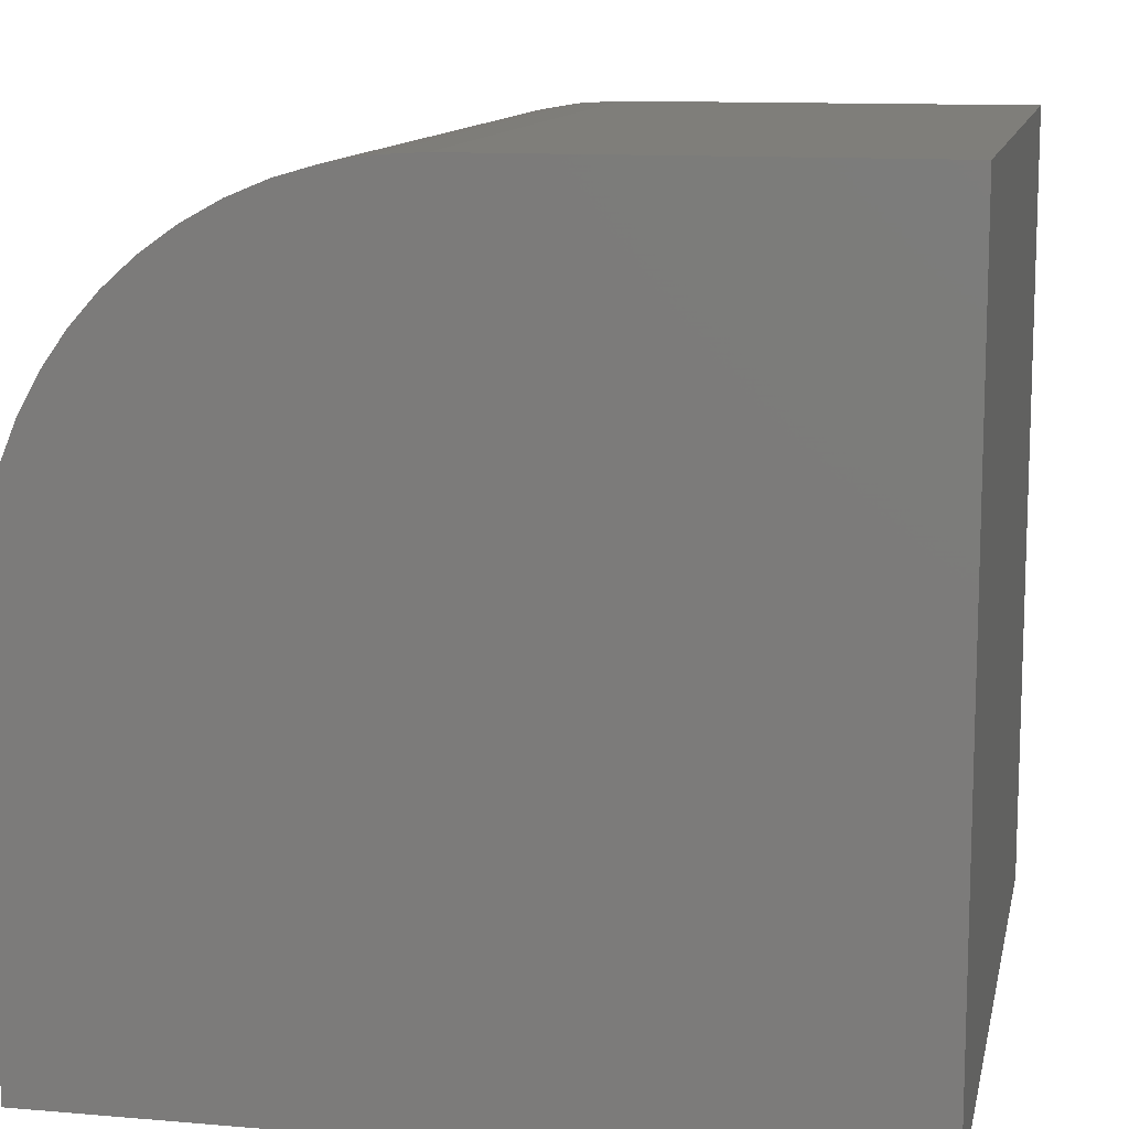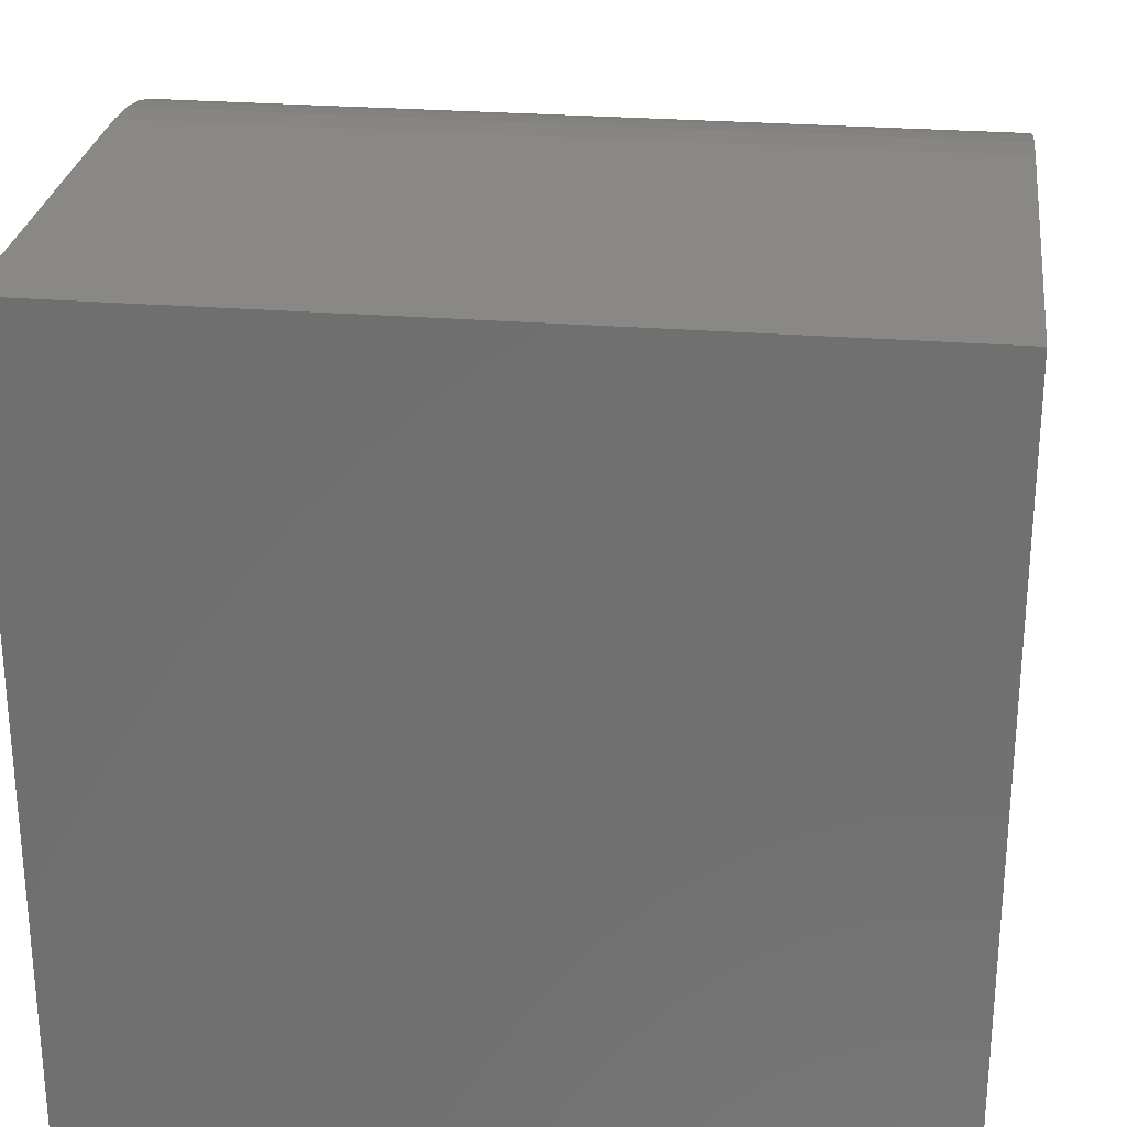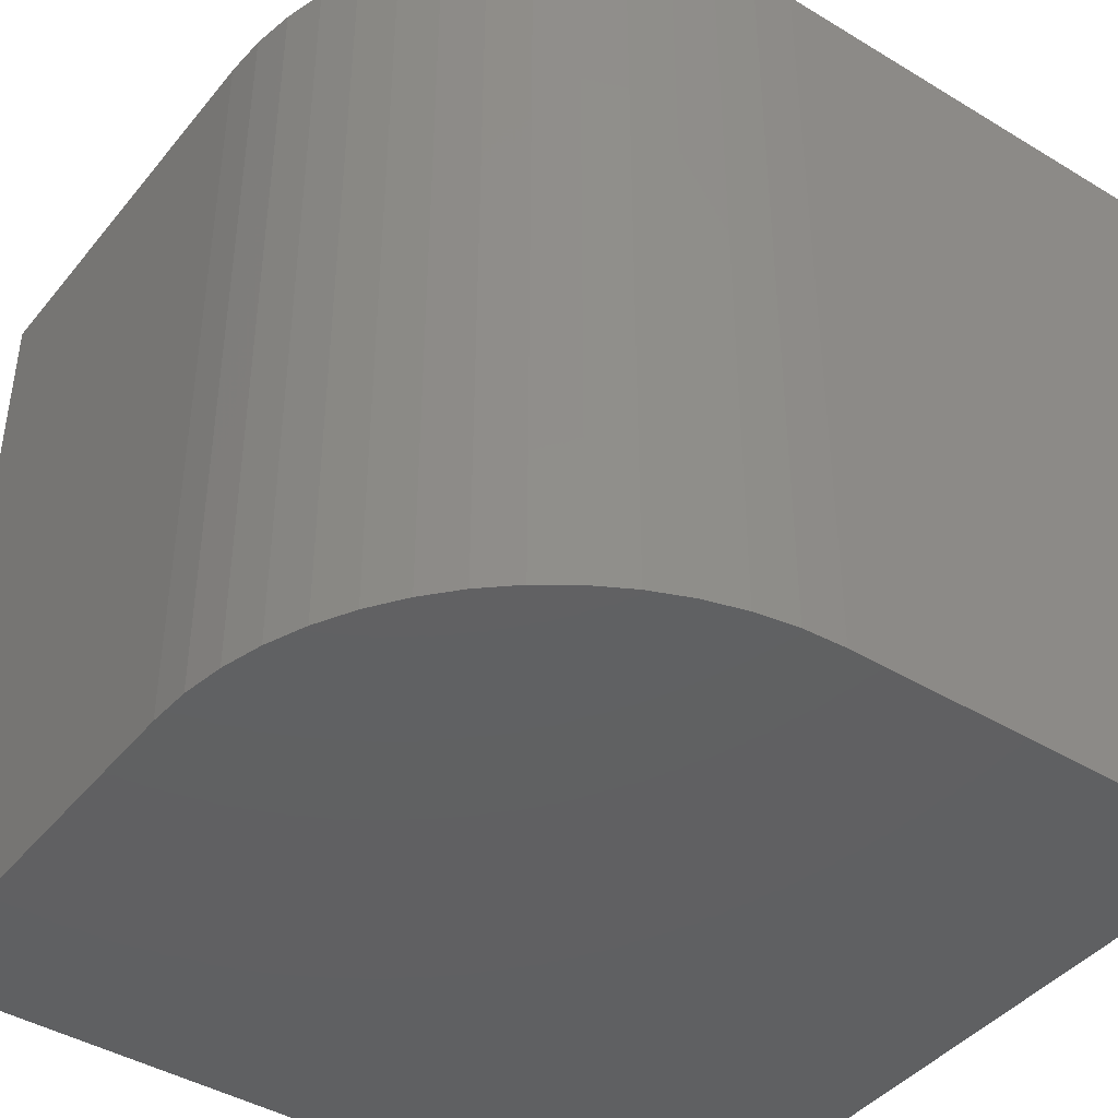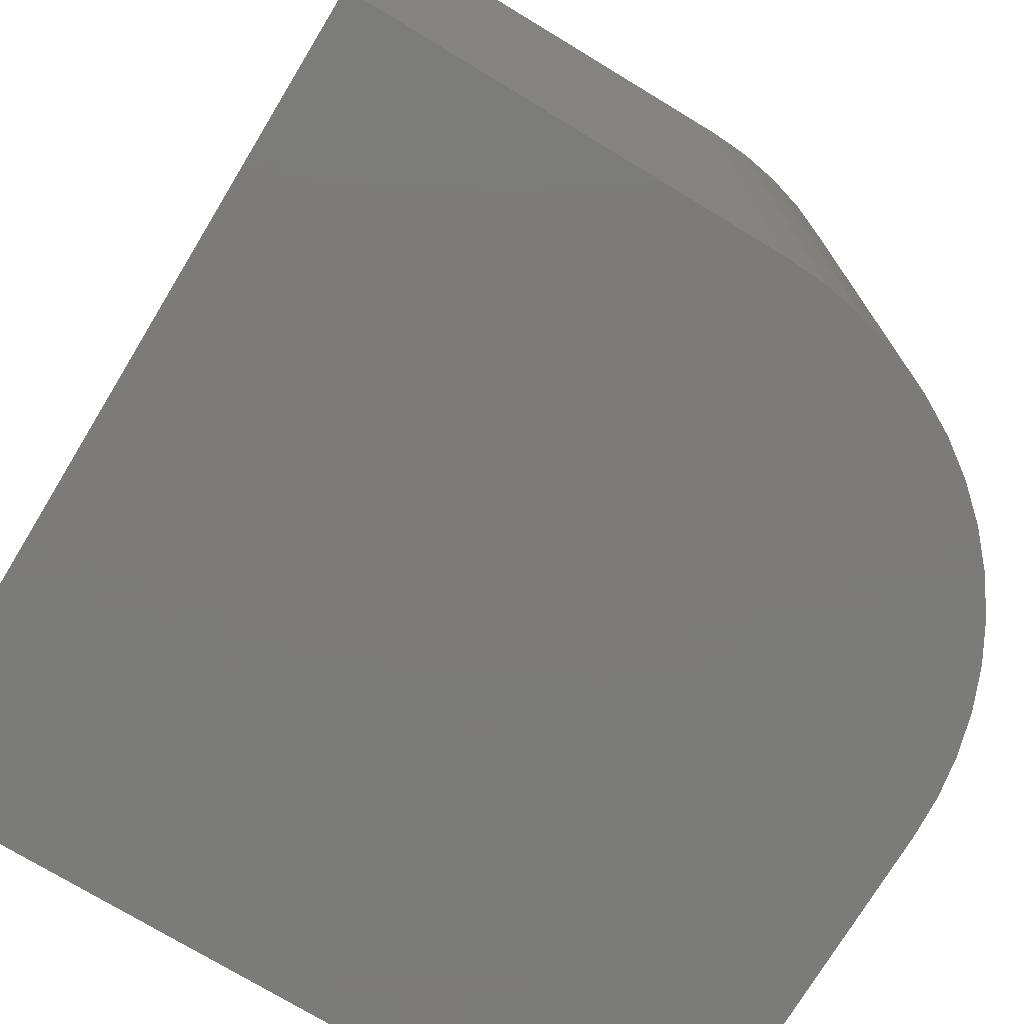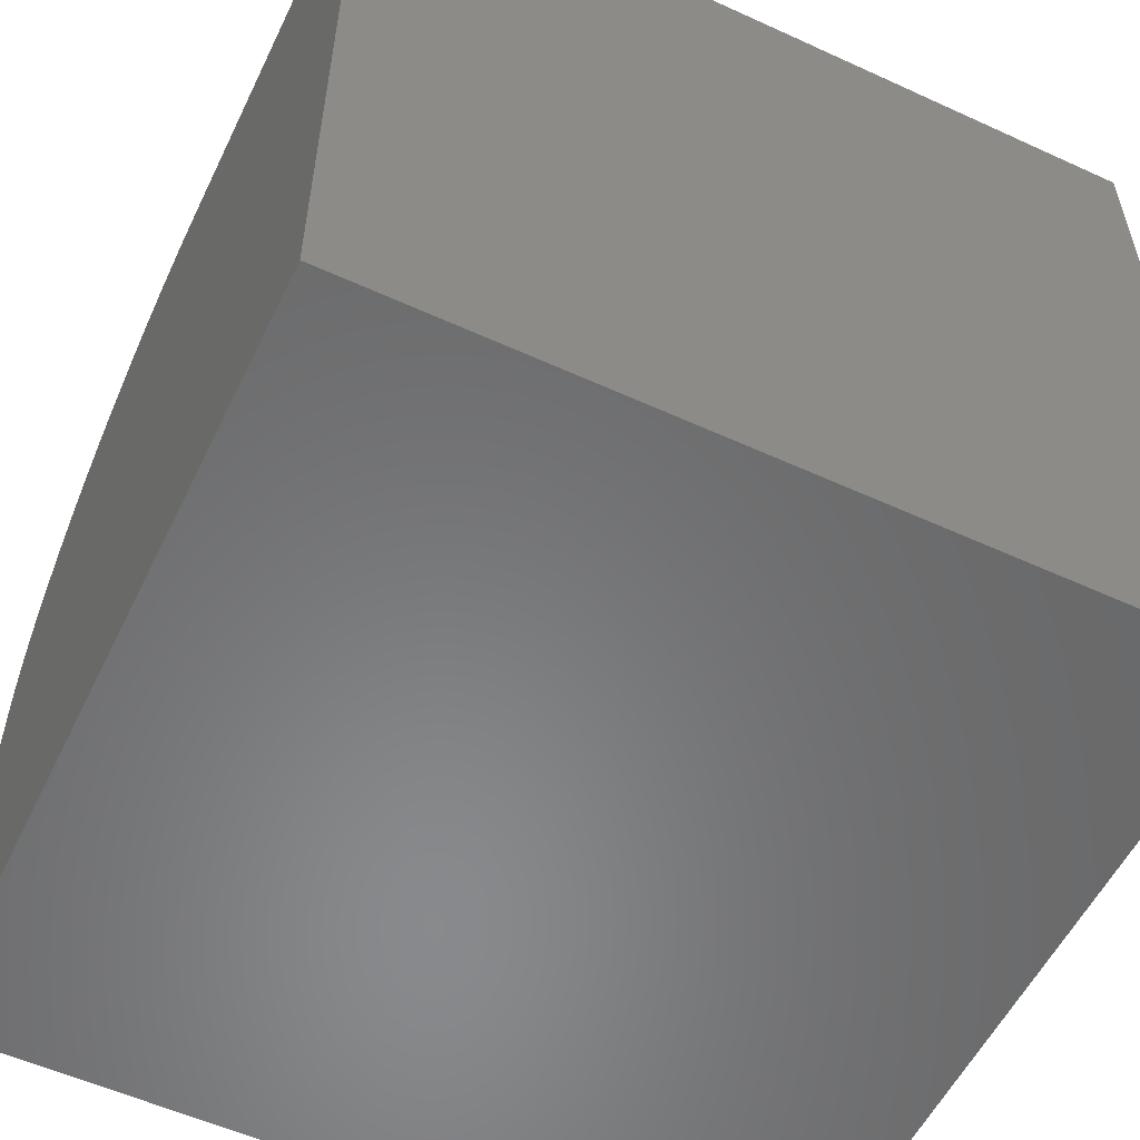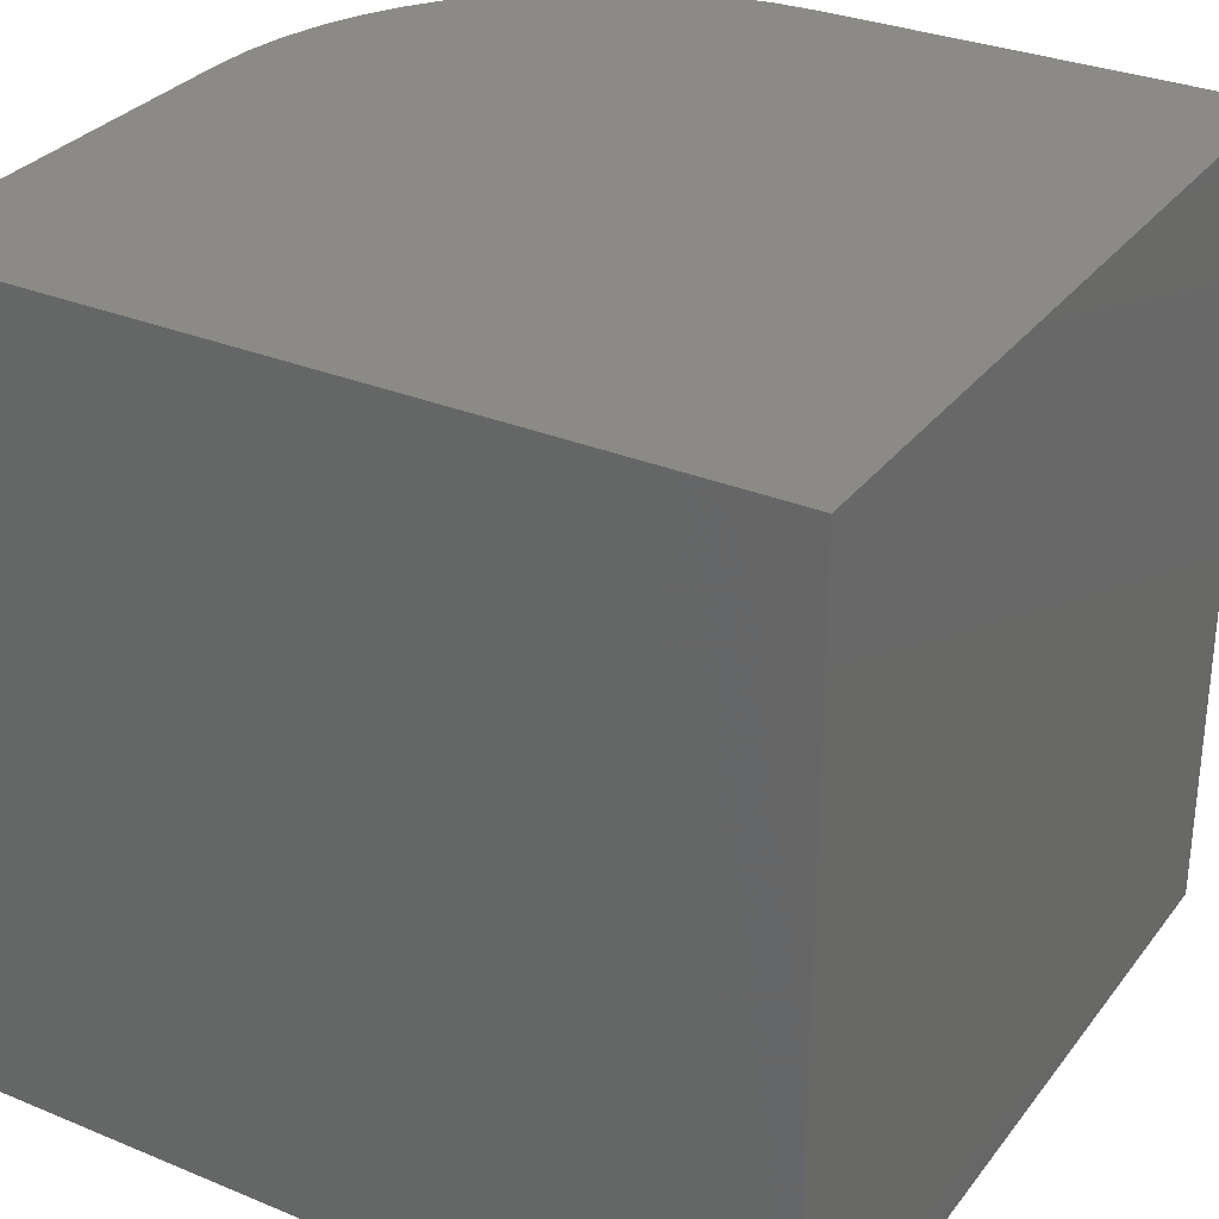
<metadata>
{"format":"stl","ext":"stl","renderer":"f3d","projection":"perspective","resolution":1024,"background":"white","views":[{"elev":11.8,"azim":11.6,"up":"+Z"},{"elev":26.8,"azim":97.1,"up":"+Z"},{"elev":-42.5,"azim":-35.8,"up":"+Y"},{"elev":-74.6,"azim":-121.2,"up":"+Y"},{"elev":-55.6,"azim":64.3,"up":"+Z"},{"elev":31.0,"azim":120.6,"up":"+Y"}]}
</metadata>
<code>
# stl→obj: 36 verts, 68 faces
v 0 10 5.292
v 0 10 0
v 0 0 5.292
v 0 0 0
v 4.708 0 10
v 10 0 10
v 4.708 10 10
v 10 10 10
v 10 10 0
v 10 0 0
v 0.0296 10 5.819
v 0.118 10 6.34
v 0.2642 10 6.847
v 2.203 10 9.278
v 2.665 10 9.534
v 3.153 10 9.736
v 3.66 10 9.882
v 4.181 10 9.97
v 0.4662 10 7.335
v 0.7216 10 7.797
v 1.027 10 8.227
v 1.379 10 8.621
v 1.773 10 8.973
v 0.2642 0 6.847
v 0.118 0 6.34
v 4.181 0 9.97
v 3.66 0 9.882
v 3.153 0 9.736
v 2.665 0 9.534
v 2.203 0 9.278
v 0.0296 0 5.819
v 1.773 0 8.973
v 1.379 0 8.621
v 1.027 0 8.227
v 0.7216 0 7.797
v 0.4662 0 7.335
f 1 2 3
f 3 2 4
f 5 6 7
f 7 6 8
f 9 8 10
f 10 8 6
f 2 9 4
f 4 9 10
f 9 2 1
f 1 11 9
f 9 11 12
f 9 12 13
f 14 15 9
f 9 15 16
f 9 16 17
f 17 18 9
f 9 18 7
f 9 7 8
f 13 19 9
f 9 19 20
f 9 20 21
f 21 22 9
f 9 22 23
f 9 23 14
f 10 24 25
f 6 5 10
f 10 5 26
f 10 26 27
f 27 28 10
f 10 28 29
f 10 29 30
f 25 31 10
f 10 31 3
f 10 3 4
f 30 32 10
f 10 32 33
f 10 33 34
f 34 35 10
f 10 35 36
f 10 36 24
f 1 3 31
f 1 31 11
f 11 31 25
f 11 25 12
f 12 25 24
f 12 24 13
f 13 24 36
f 13 36 19
f 19 36 35
f 19 35 20
f 20 35 34
f 20 34 21
f 21 34 33
f 21 33 22
f 22 33 32
f 22 32 23
f 23 32 30
f 23 30 14
f 14 30 29
f 14 29 15
f 15 29 28
f 15 28 16
f 16 28 27
f 16 27 17
f 17 27 26
f 17 26 18
f 18 26 5
f 18 5 7

</code>
